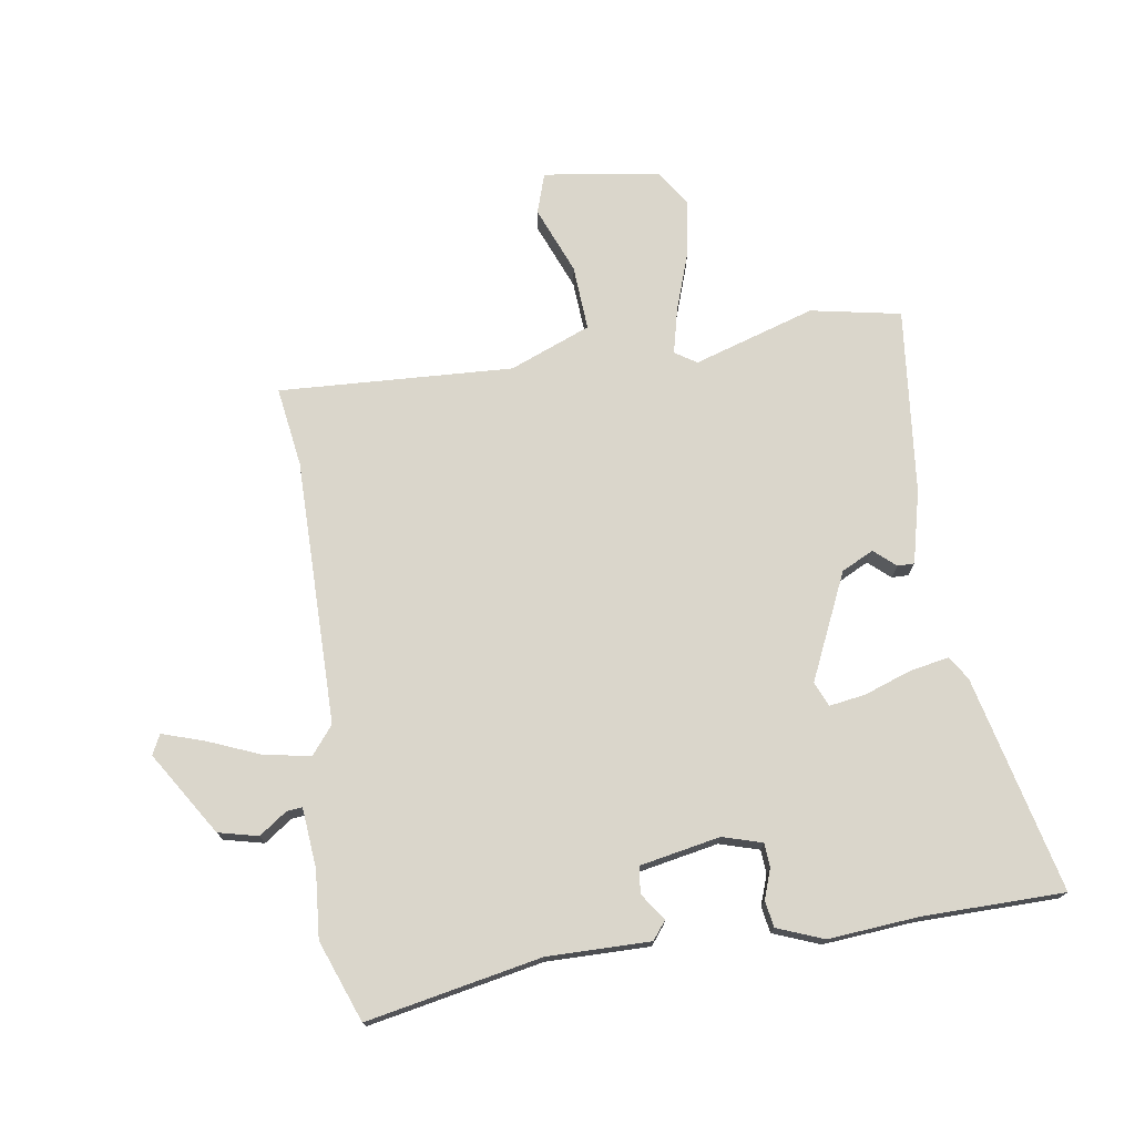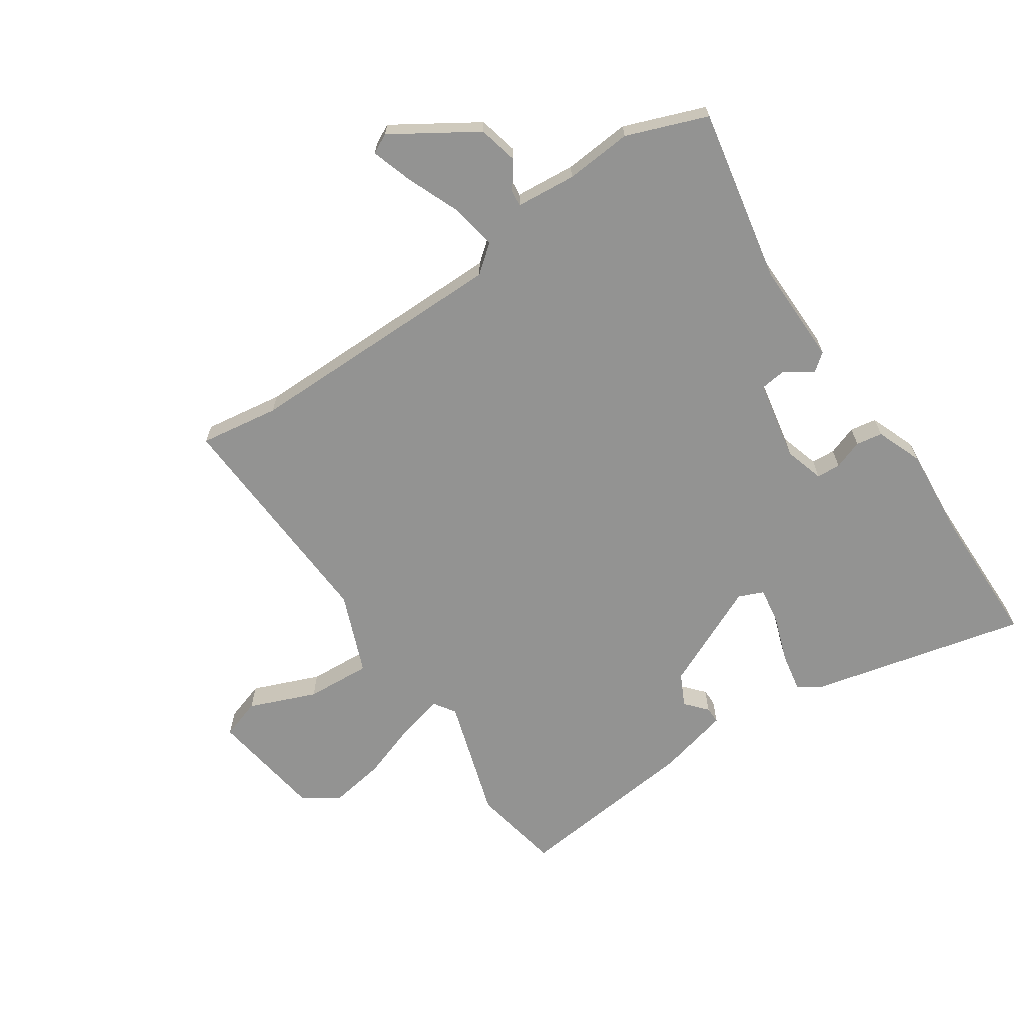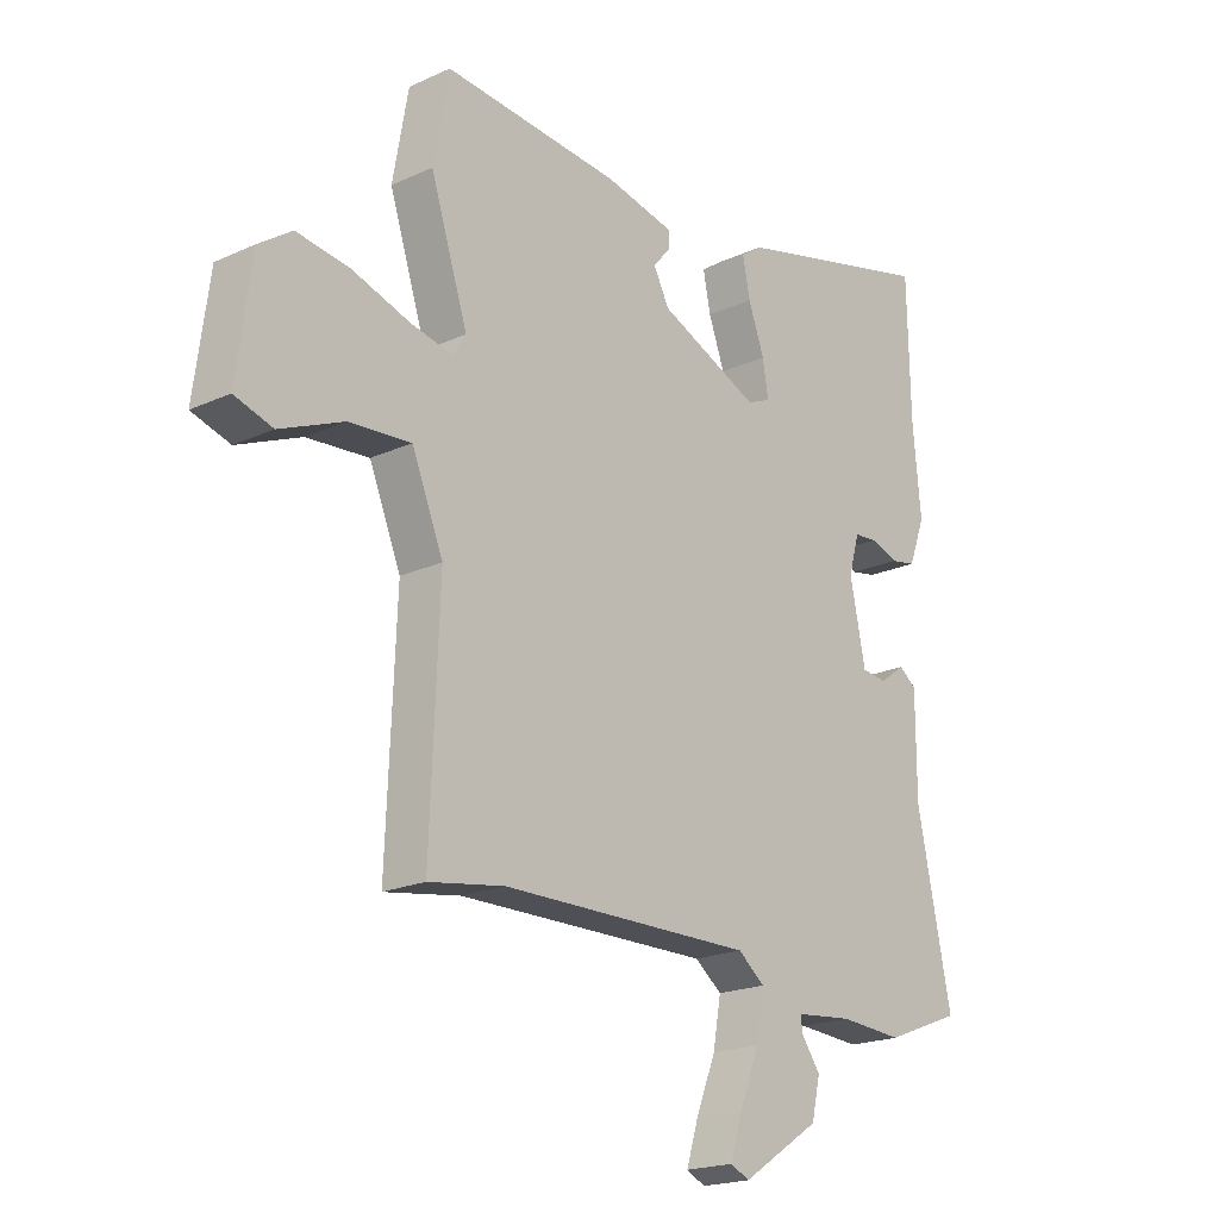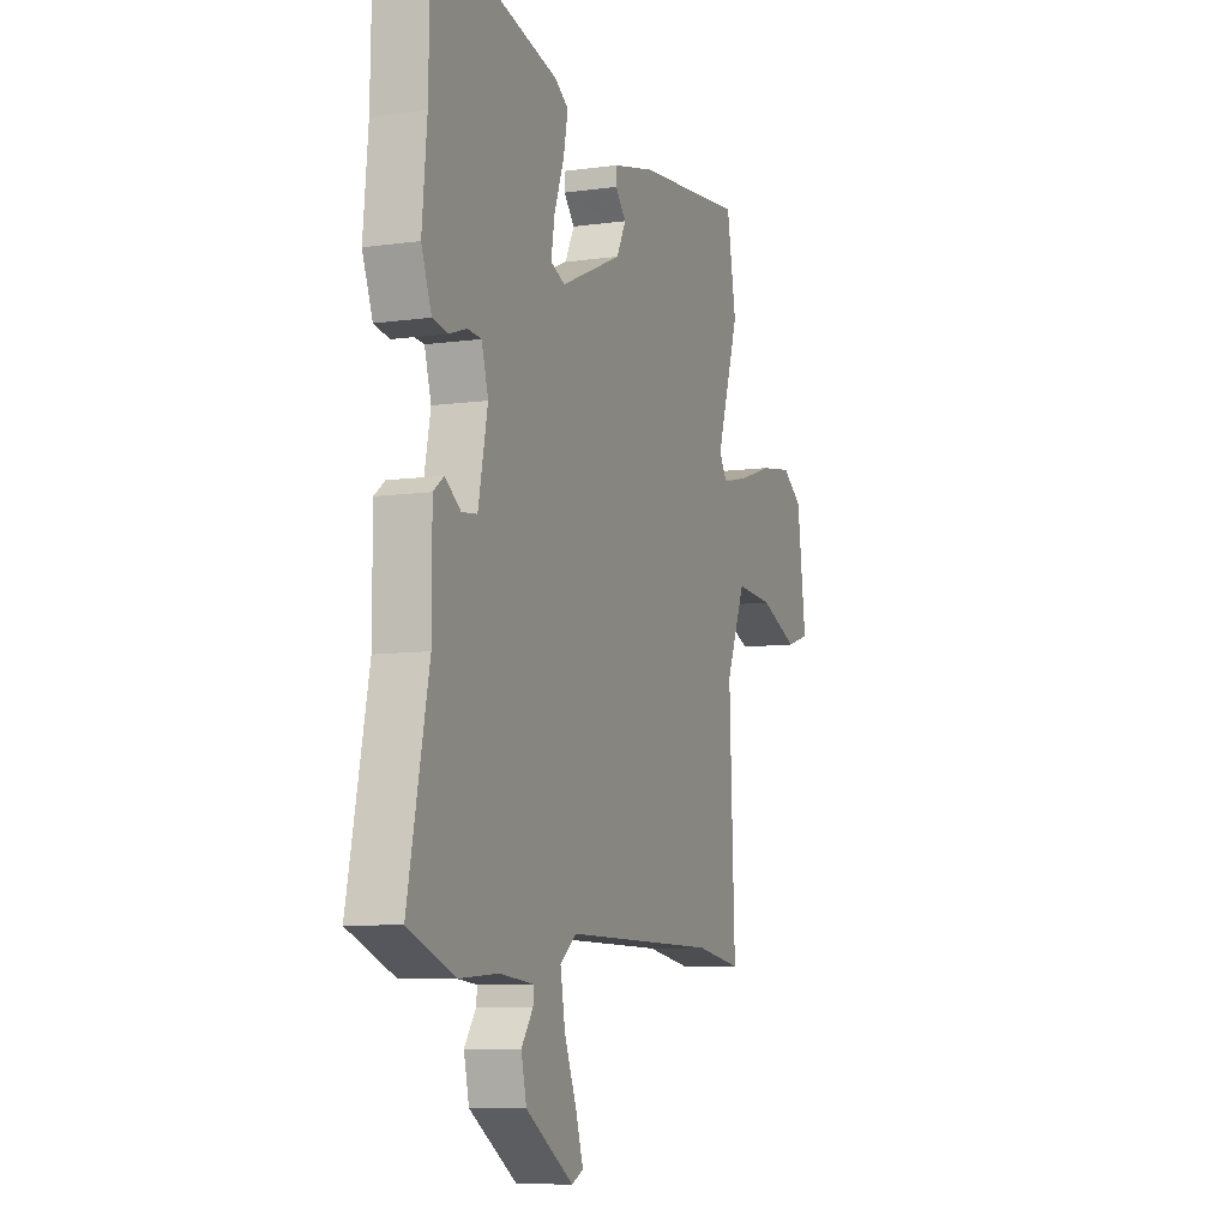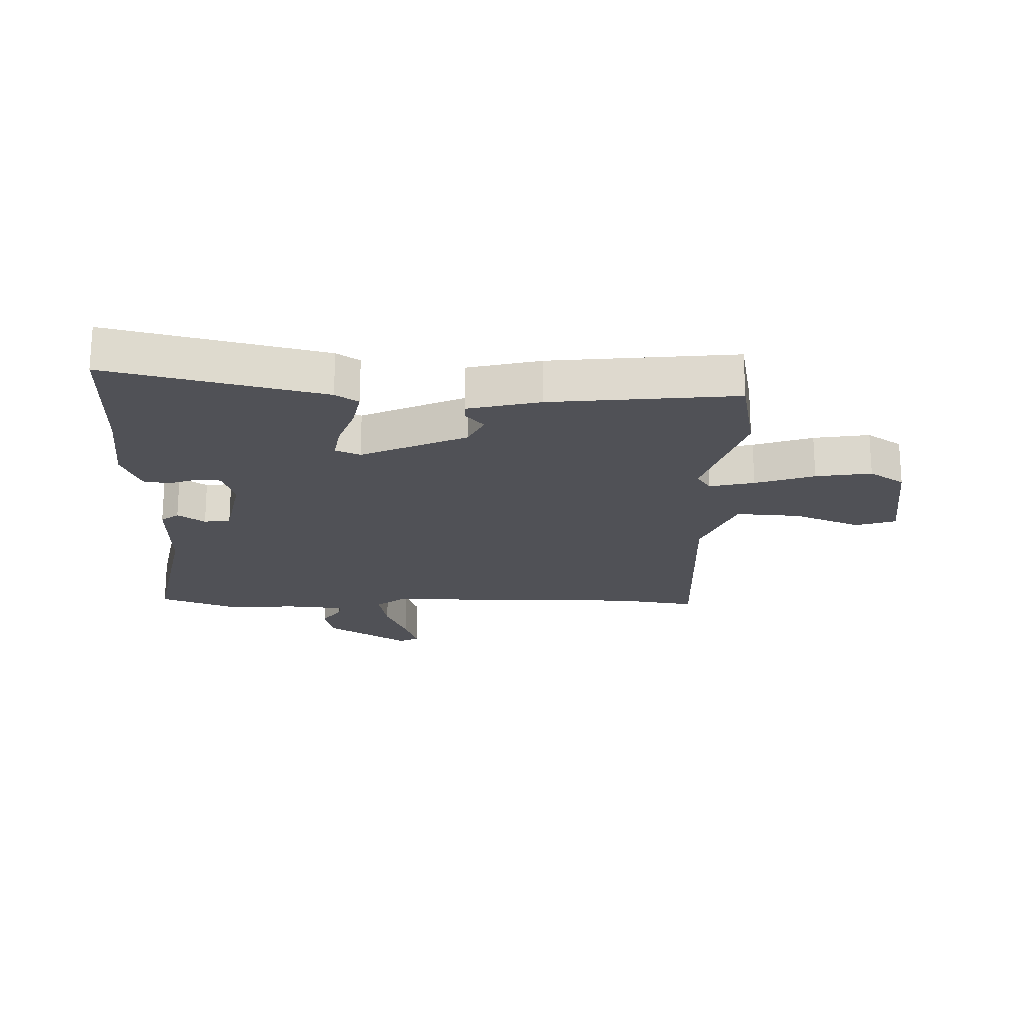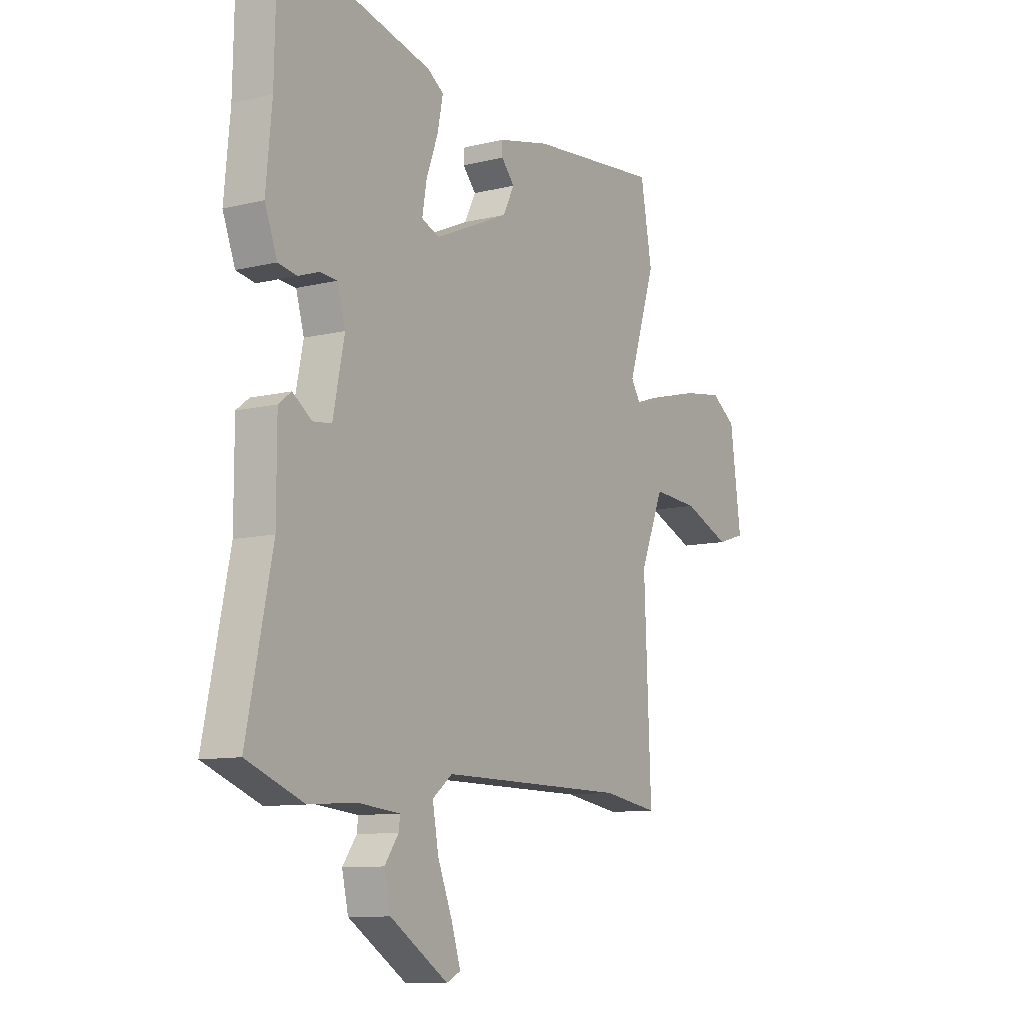
<metadata>
{"format":"obj","ext":"obj","renderer":"f3d","projection":"perspective","resolution":1024,"background":"white","views":[{"elev":74.1,"azim":-98.1,"up":"+Y"},{"elev":-66.6,"azim":-145.4,"up":"+Y"},{"elev":-19.8,"azim":130.4,"up":"+Z"},{"elev":-8.2,"azim":-68.8,"up":"+Z"},{"elev":-20.3,"azim":-0.9,"up":"+Y"},{"elev":-10.0,"azim":-57.7,"up":"+Z"}]}
</metadata>
<code>
v -0.407 0.07 -0.536
v -0.541 0.07 -0.484
v -0.481 0.07 -0.194
v -0.481 0.07 -0.023
v -0.451 0.07 0
v -0.406 0.07 -0.032
v -0.362 0.07 -0.027
v -0.335 0.07 0.106
v -0.354 0.07 0.172
v -0.394 0.07 0.175
v -0.443 0.07 0.158
v -0.487 0.07 0.166
v -0.516 0.07 0.243
v -0.502 0.07 0.392
v -0.497 0.07 0.628
v -0.139 0.07 0.539
v -0.101 0.07 0.513
v -0.114 0.07 0.448
v -0.142 0.07 0.371
v -0.152 0.07 0.311
v -0.111 0.07 0.293
v 0.065 0.07 0.371
v 0.092 0.07 0.424
v 0.061 0.07 0.46
v 0.061 0.07 0.488
v 0.182 0.07 0.516
v 0.492 0.07 0.545
v 0.519 0.07 0.395
v 0.454 0.07 0.194
v 0.477 0.07 0.158
v 0.552 0.07 0.175
v 0.651 0.07 0.208
v 0.744 0.07 0.222
v 0.802 0.07 0.182
v 0.828 0.07 -0.011
v 0.761 0.07 -0.032
v 0.65 0.07 0.014
v 0.542 0.07 0.022
v 0.487 0.07 -0.112
v 0.503 0.07 -0.501
v 0.371 0.07 -0.48
v -0.07 0.07 -0.477
v -0.117 0.07 -0.514
v -0.103 0.07 -0.593
v -0.068 0.07 -0.681
v -0.047 0.07 -0.749
v -0.08 0.07 -0.765
v -0.217 0.07 -0.676
v -0.232 0.07 -0.61
v -0.199 0.07 -0.564
v -0.196 0.07 -0.538
v -0.296 0.07 -0.528
v -0.407 0 -0.536
v -0.541 0 -0.484
v -0.481 0 -0.194
v -0.481 0 -0.023
v -0.451 0 0
v -0.406 0 -0.032
v -0.362 0 -0.027
v -0.335 0 0.106
v -0.354 0 0.172
v -0.394 0 0.175
v -0.443 0 0.158
v -0.487 0 0.166
v -0.516 0 0.243
v -0.502 0 0.392
v -0.497 0 0.628
v -0.139 0 0.539
v -0.101 0 0.513
v -0.114 0 0.448
v -0.142 0 0.371
v -0.152 0 0.311
v -0.111 0 0.293
v 0.065 0 0.371
v 0.092 0 0.424
v 0.061 0 0.46
v 0.061 0 0.488
v 0.182 0 0.516
v 0.492 0 0.545
v 0.519 0 0.395
v 0.454 0 0.194
v 0.477 0 0.158
v 0.552 0 0.175
v 0.651 0 0.208
v 0.744 0 0.222
v 0.802 0 0.182
v 0.828 0 -0.011
v 0.761 0 -0.032
v 0.65 0 0.014
v 0.542 0 0.022
v 0.487 0 -0.112
v 0.503 0 -0.501
v 0.371 0 -0.48
v -0.07 0 -0.477
v -0.117 0 -0.514
v -0.103 0 -0.593
v -0.068 0 -0.681
v -0.047 0 -0.749
v -0.08 0 -0.765
v -0.217 0 -0.676
v -0.232 0 -0.61
v -0.199 0 -0.564
v -0.196 0 -0.538
v -0.296 0 -0.528
f 47 48 49 50
f 47 50 51
f 44 45 46 47
f 43 44 47 51
f 42 43 51 52
f 39 40 41
f 39 41 42
f 38 39 42 52
f 34 35 36 37
f 34 37 38
f 31 32 33 34
f 30 31 34 38
f 29 30 38 52
f 23 24 25 26
f 22 23 26 27
f 21 22 27 28
f 16 17 18 19
f 14 15 16 19
f 14 19 20
f 13 14 20 21
f 10 11 12 13
f 9 10 13 21
f 3 4 5 6
f 3 6 7
f 2 3 7
f 1 2 7
f 52 1 7 8
f 28 29 52 8
f 8 9 21 28
f 102 101 100 99
f 103 102 99
f 99 98 97 96
f 103 99 96 95
f 104 103 95 94
f 93 92 91
f 94 93 91
f 104 94 91 90
f 89 88 87 86
f 90 89 86
f 86 85 84 83
f 90 86 83 82
f 104 90 82 81
f 78 77 76 75
f 79 78 75 74
f 80 79 74 73
f 71 70 69 68
f 71 68 67 66
f 72 71 66
f 73 72 66 65
f 65 64 63 62
f 73 65 62 61
f 58 57 56 55
f 59 58 55
f 59 55 54
f 59 54 53
f 60 59 53 104
f 60 104 81 80
f 80 73 61 60
f 1 53 54 2
f 2 54 55 3
f 3 55 56 4
f 4 56 57 5
f 5 57 58 6
f 6 58 59 7
f 7 59 60 8
f 8 60 61 9
f 9 61 62 10
f 10 62 63 11
f 11 63 64 12
f 12 64 65 13
f 13 65 66 14
f 14 66 67 15
f 15 67 68 16
f 16 68 69 17
f 17 69 70 18
f 18 70 71 19
f 19 71 72 20
f 20 72 73 21
f 21 73 74 22
f 22 74 75 23
f 23 75 76 24
f 24 76 77 25
f 25 77 78 26
f 26 78 79 27
f 27 79 80 28
f 28 80 81 29
f 29 81 82 30
f 30 82 83 31
f 31 83 84 32
f 32 84 85 33
f 33 85 86 34
f 34 86 87 35
f 35 87 88 36
f 36 88 89 37
f 37 89 90 38
f 38 90 91 39
f 39 91 92 40
f 40 92 93 41
f 41 93 94 42
f 42 94 95 43
f 43 95 96 44
f 44 96 97 45
f 45 97 98 46
f 46 98 99 47
f 47 99 100 48
f 48 100 101 49
f 49 101 102 50
f 50 102 103 51
f 51 103 104 52
f 52 104 53 1

</code>
